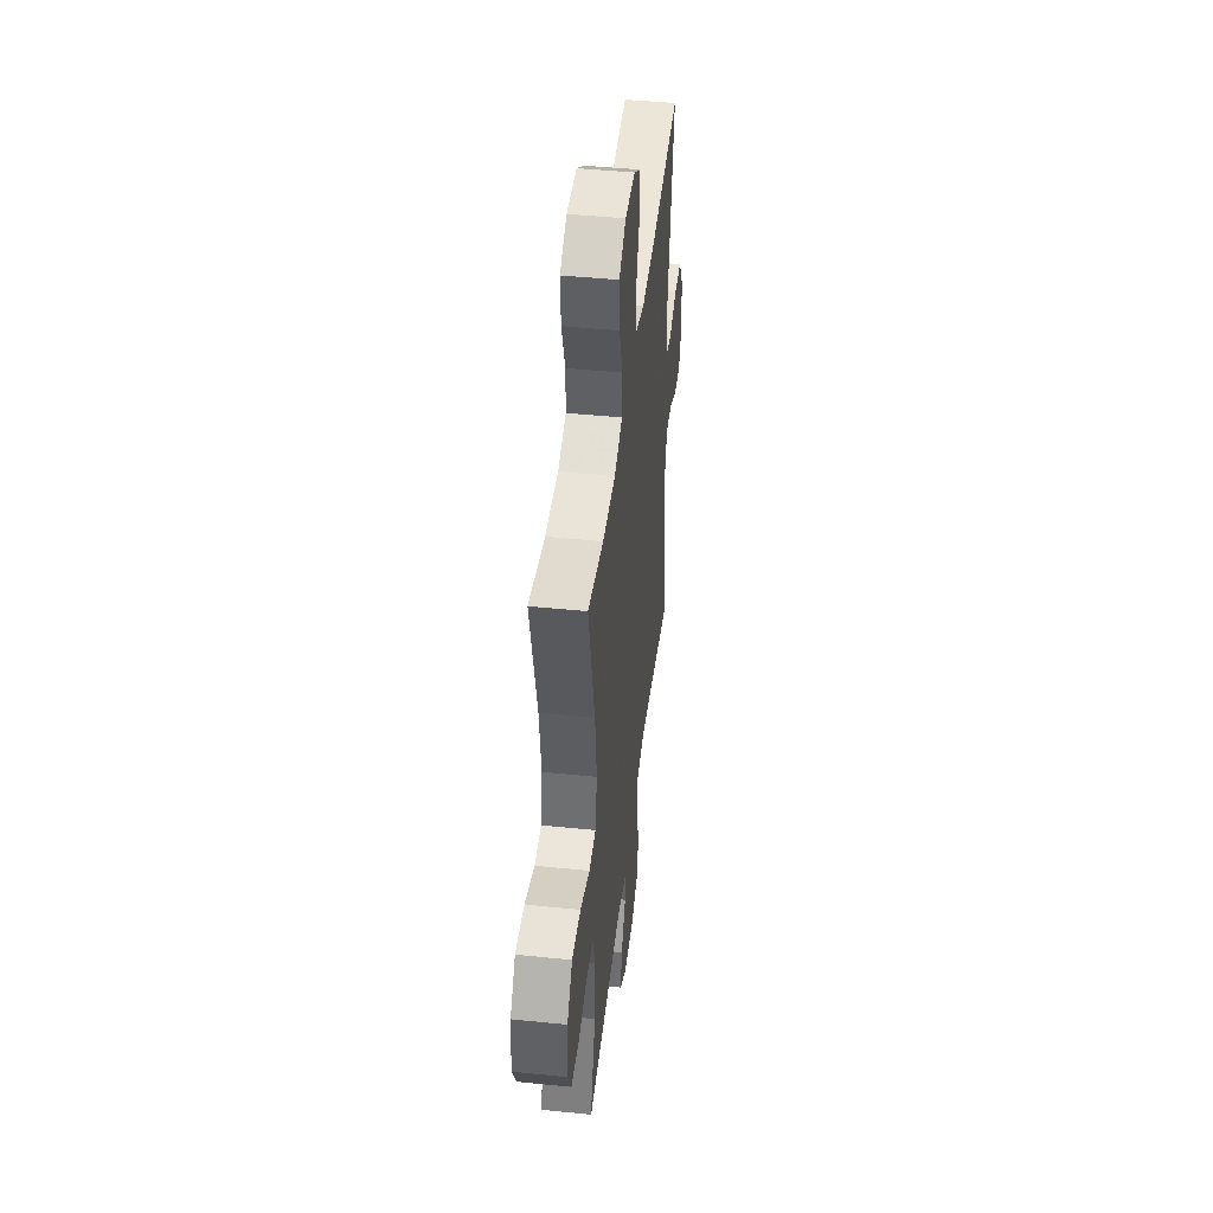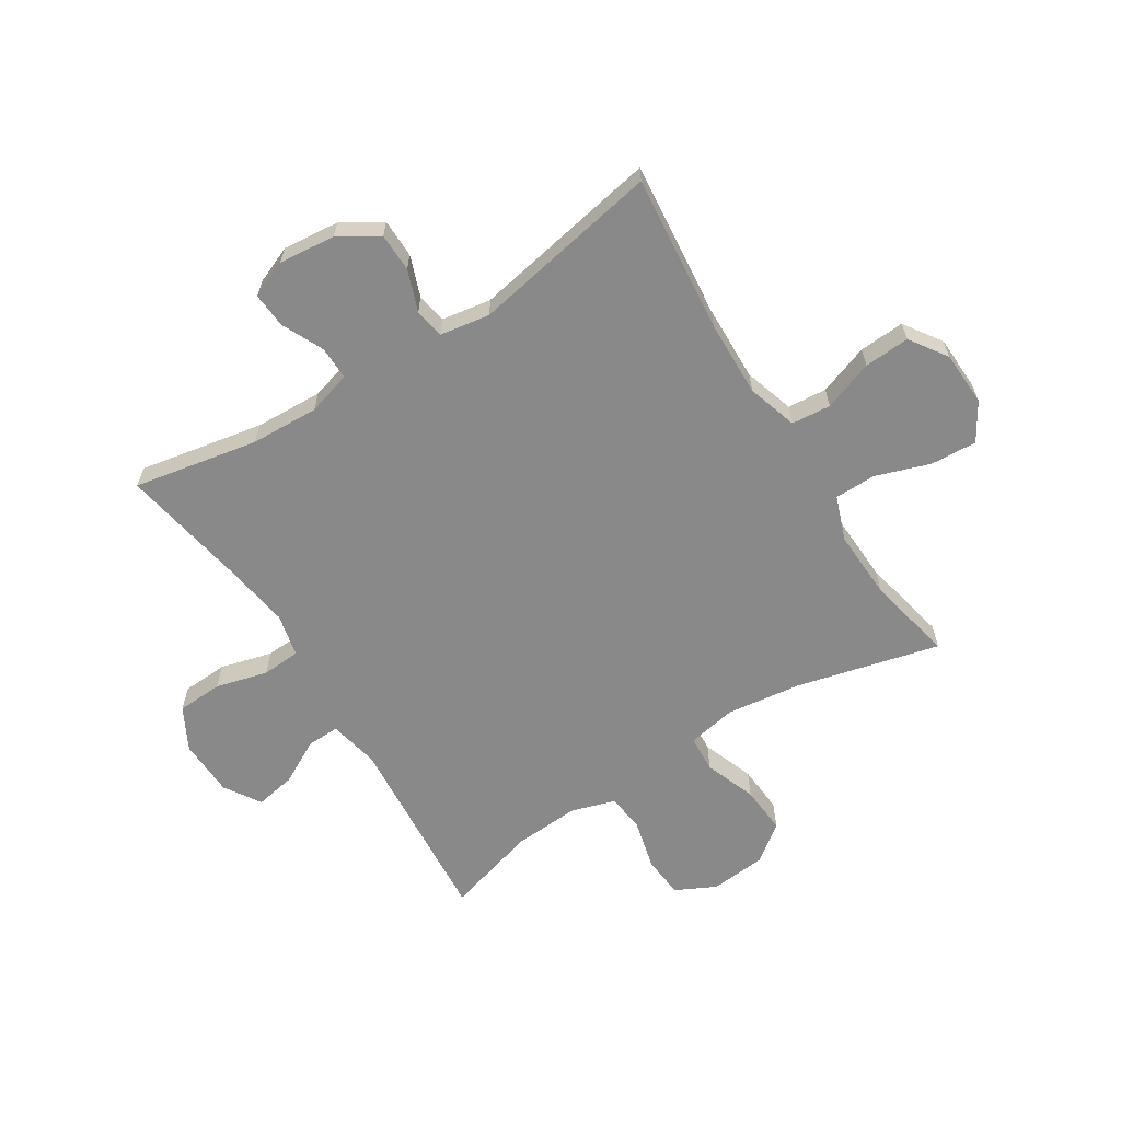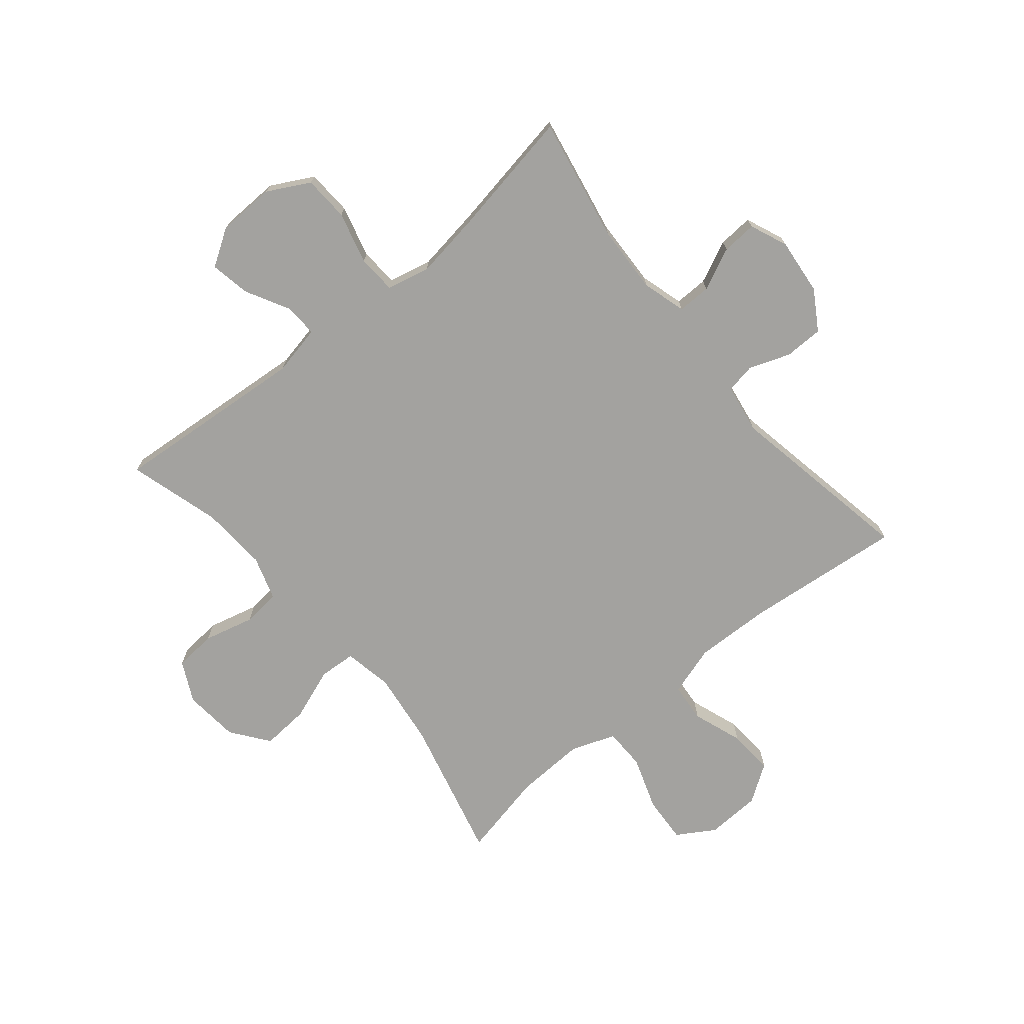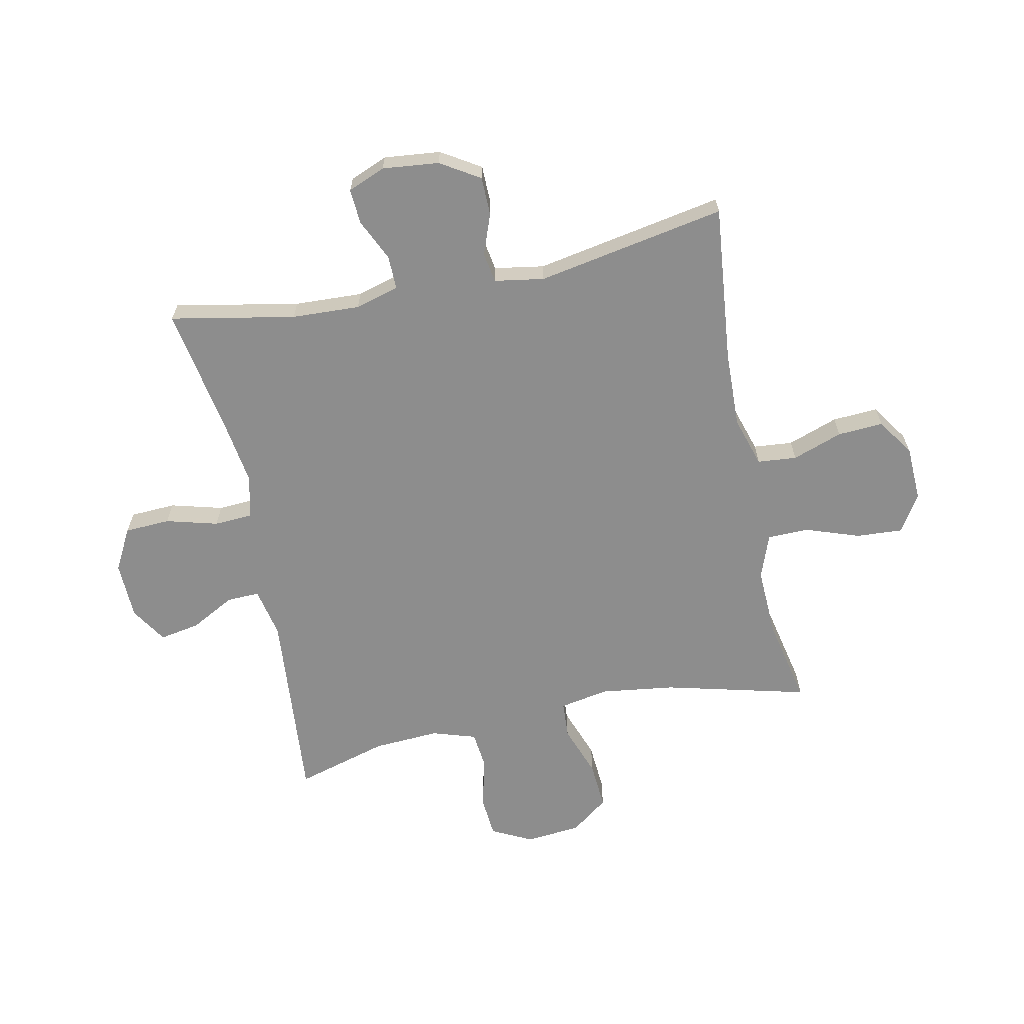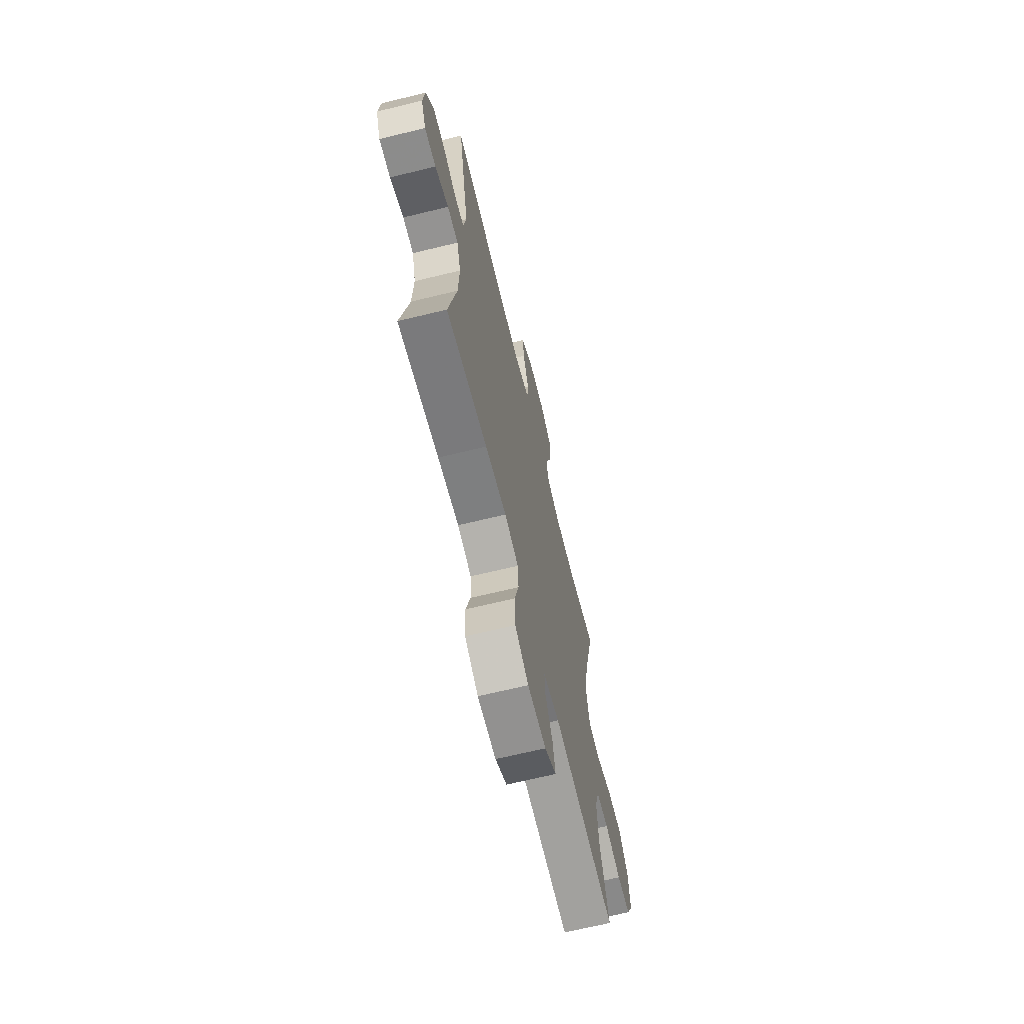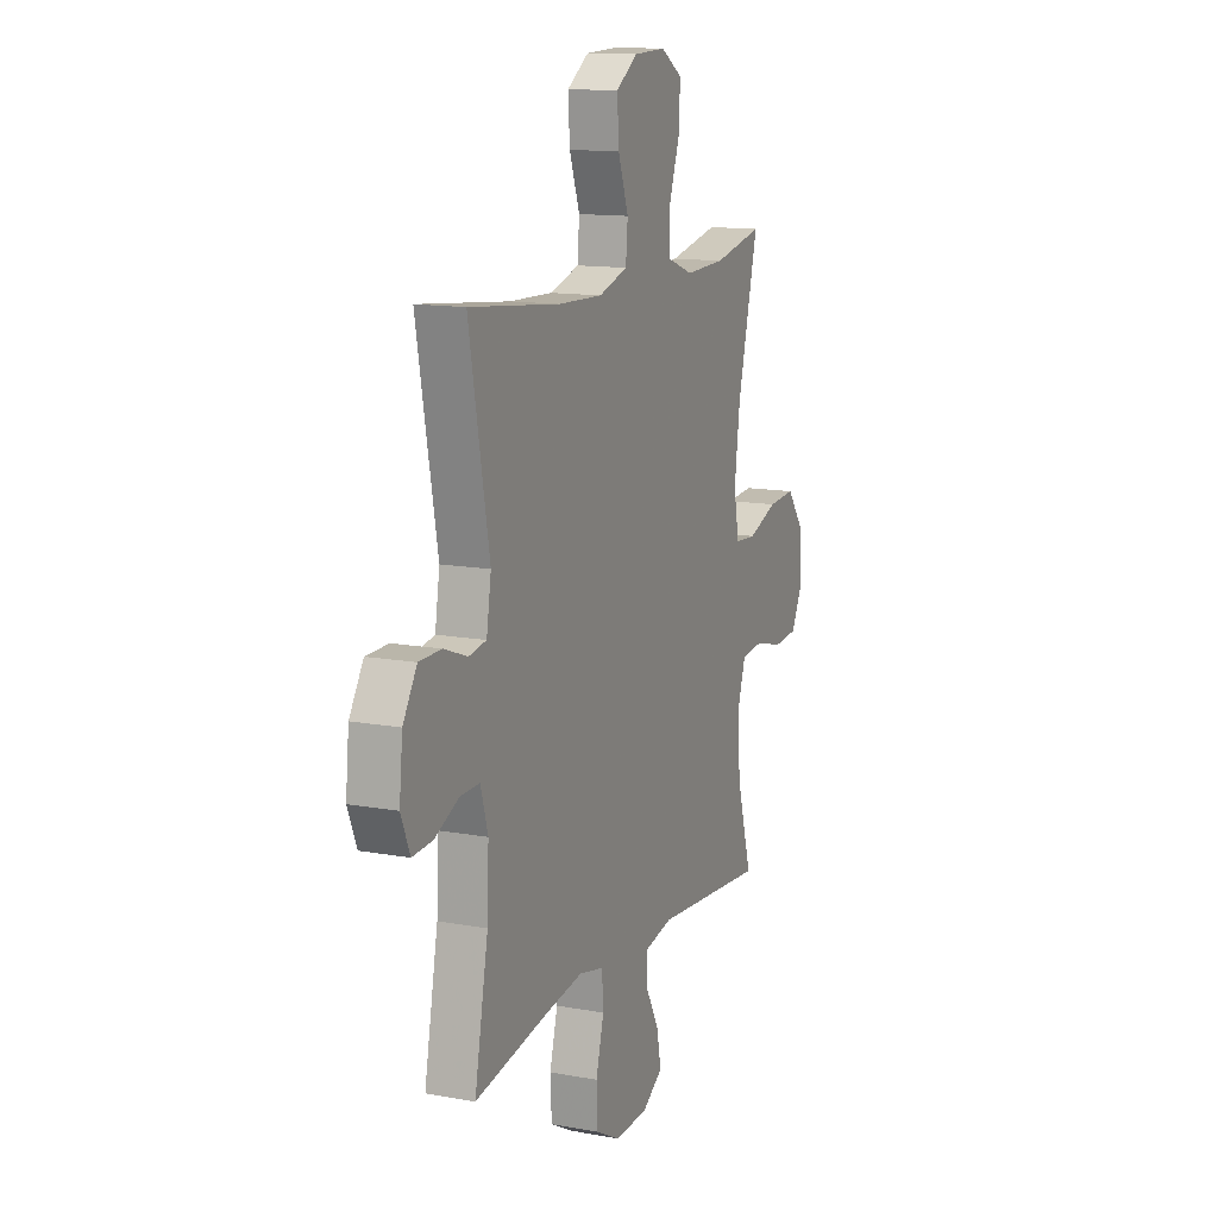
<metadata>
{"format":"obj","ext":"obj","renderer":"f3d","projection":"perspective","resolution":1024,"background":"white","views":[{"elev":45.3,"azim":96.7,"up":"+Z"},{"elev":-63.0,"azim":-57.7,"up":"+Y"},{"elev":-72.4,"azim":-140.4,"up":"+Y"},{"elev":-64.6,"azim":-78.4,"up":"+Y"},{"elev":-67.7,"azim":-76.3,"up":"+Z"},{"elev":13.1,"azim":-67.3,"up":"+Z"}]}
</metadata>
<code>
v 0.5 0.07 -0.5
v 0.161 0.07 -0.472
v 0.074 0.07 -0.49
v 0.076 0.07 -0.547
v 0.117 0.07 -0.623
v 0.13 0.07 -0.693
v 0.067 0.07 -0.733
v -0.033 0.07 -0.736
v -0.106 0.07 -0.697
v -0.11 0.07 -0.618
v -0.086 0.07 -0.528
v -0.09 0.07 -0.461
v -0.165 0.07 -0.444
v -0.279 0.07 -0.461
v -0.5 0.07 -0.5
v -0.459 0.07 -0.284
v -0.454 0.07 -0.166
v -0.476 0.07 -0.09
v -0.534 0.07 -0.091
v -0.607 0.07 -0.125
v -0.668 0.07 -0.129
v -0.695 0.07 -0.064
v -0.685 0.07 0.034
v -0.643 0.07 0.102
v -0.576 0.07 0.103
v -0.505 0.07 0.077
v -0.453 0.07 0.086
v -0.439 0.07 0.172
v -0.5 0.07 0.5
v -0.226 0.07 0.472
v -0.094 0.07 0.468
v -0.007 0.07 0.495
v -0.001 0.07 0.563
v -0.032 0.07 0.65
v -0.037 0.07 0.729
v 0.028 0.07 0.773
v 0.123 0.07 0.777
v 0.188 0.07 0.737
v 0.183 0.07 0.656
v 0.151 0.07 0.563
v 0.152 0.07 0.491
v 0.229 0.07 0.463
v 0.35 0.07 0.468
v 0.5 0.07 0.5
v 0.438 0.07 0.252
v 0.421 0.07 0.123
v 0.437 0.07 0.038
v 0.501 0.07 0.034
v 0.591 0.07 0.067
v 0.674 0.07 0.073
v 0.723 0.07 0.008
v 0.732 0.07 -0.088
v 0.697 0.07 -0.158
v 0.624 0.07 -0.164
v 0.537 0.07 -0.142
v 0.471 0.07 -0.149
v 0.447 0.07 -0.225
v 0.454 0.07 -0.34
v 0.5 0 -0.5
v 0.161 0 -0.472
v 0.074 0 -0.49
v 0.076 0 -0.547
v 0.117 0 -0.623
v 0.13 0 -0.693
v 0.067 0 -0.733
v -0.033 0 -0.736
v -0.106 0 -0.697
v -0.11 0 -0.618
v -0.086 0 -0.528
v -0.09 0 -0.461
v -0.165 0 -0.444
v -0.279 0 -0.461
v -0.5 0 -0.5
v -0.459 0 -0.284
v -0.454 0 -0.166
v -0.476 0 -0.09
v -0.534 0 -0.091
v -0.607 0 -0.125
v -0.668 0 -0.129
v -0.695 0 -0.064
v -0.685 0 0.034
v -0.643 0 0.102
v -0.576 0 0.103
v -0.505 0 0.077
v -0.453 0 0.086
v -0.439 0 0.172
v -0.5 0 0.5
v -0.226 0 0.472
v -0.094 0 0.468
v -0.007 0 0.495
v -0.001 0 0.563
v -0.032 0 0.65
v -0.037 0 0.729
v 0.028 0 0.773
v 0.123 0 0.777
v 0.188 0 0.737
v 0.183 0 0.656
v 0.151 0 0.563
v 0.152 0 0.491
v 0.229 0 0.463
v 0.35 0 0.468
v 0.5 0 0.5
v 0.438 0 0.252
v 0.421 0 0.123
v 0.437 0 0.038
v 0.501 0 0.034
v 0.591 0 0.067
v 0.674 0 0.073
v 0.723 0 0.008
v 0.732 0 -0.088
v 0.697 0 -0.158
v 0.624 0 -0.164
v 0.537 0 -0.142
v 0.471 0 -0.149
v 0.447 0 -0.225
v 0.454 0 -0.34
f 52 53 54 55
f 52 55 56
f 51 52 56
f 48 49 50 51
f 47 48 51 56
f 46 47 56 57
f 43 44 45
f 42 43 45 46
f 41 42 46 57
f 37 38 39 40
f 37 40 41
f 36 37 41
f 33 34 35 36
f 32 33 36 41
f 31 32 41 57
f 28 29 30
f 27 28 30 31
f 23 24 25 26
f 23 26 27
f 22 23 27
f 19 20 21 22
f 18 19 22 27
f 17 18 27 31
f 14 15 16
f 13 14 16 17
f 12 13 17 31
f 8 9 10 11
f 4 5 6 7
f 3 4 7 8
f 58 1 2
f 58 2 3
f 57 58 3
f 31 57 3
f 11 12 31
f 3 8 11 31
f 113 112 111 110
f 114 113 110
f 114 110 109
f 109 108 107 106
f 114 109 106 105
f 115 114 105 104
f 103 102 101
f 104 103 101 100
f 115 104 100 99
f 98 97 96 95
f 99 98 95
f 99 95 94
f 94 93 92 91
f 99 94 91 90
f 115 99 90 89
f 88 87 86
f 89 88 86 85
f 84 83 82 81
f 85 84 81
f 85 81 80
f 80 79 78 77
f 85 80 77 76
f 89 85 76 75
f 74 73 72
f 75 74 72 71
f 89 75 71 70
f 69 68 67 66
f 65 64 63 62
f 66 65 62 61
f 60 59 116
f 61 60 116
f 61 116 115
f 61 115 89
f 89 70 69
f 89 69 66 61
f 1 59 60 2
f 2 60 61 3
f 3 61 62 4
f 4 62 63 5
f 5 63 64 6
f 6 64 65 7
f 7 65 66 8
f 8 66 67 9
f 9 67 68 10
f 10 68 69 11
f 11 69 70 12
f 12 70 71 13
f 13 71 72 14
f 14 72 73 15
f 15 73 74 16
f 16 74 75 17
f 17 75 76 18
f 18 76 77 19
f 19 77 78 20
f 20 78 79 21
f 21 79 80 22
f 22 80 81 23
f 23 81 82 24
f 24 82 83 25
f 25 83 84 26
f 26 84 85 27
f 27 85 86 28
f 28 86 87 29
f 29 87 88 30
f 30 88 89 31
f 31 89 90 32
f 32 90 91 33
f 33 91 92 34
f 34 92 93 35
f 35 93 94 36
f 36 94 95 37
f 37 95 96 38
f 38 96 97 39
f 39 97 98 40
f 40 98 99 41
f 41 99 100 42
f 42 100 101 43
f 43 101 102 44
f 44 102 103 45
f 45 103 104 46
f 46 104 105 47
f 47 105 106 48
f 48 106 107 49
f 49 107 108 50
f 50 108 109 51
f 51 109 110 52
f 52 110 111 53
f 53 111 112 54
f 54 112 113 55
f 55 113 114 56
f 56 114 115 57
f 57 115 116 58
f 58 116 59 1

</code>
